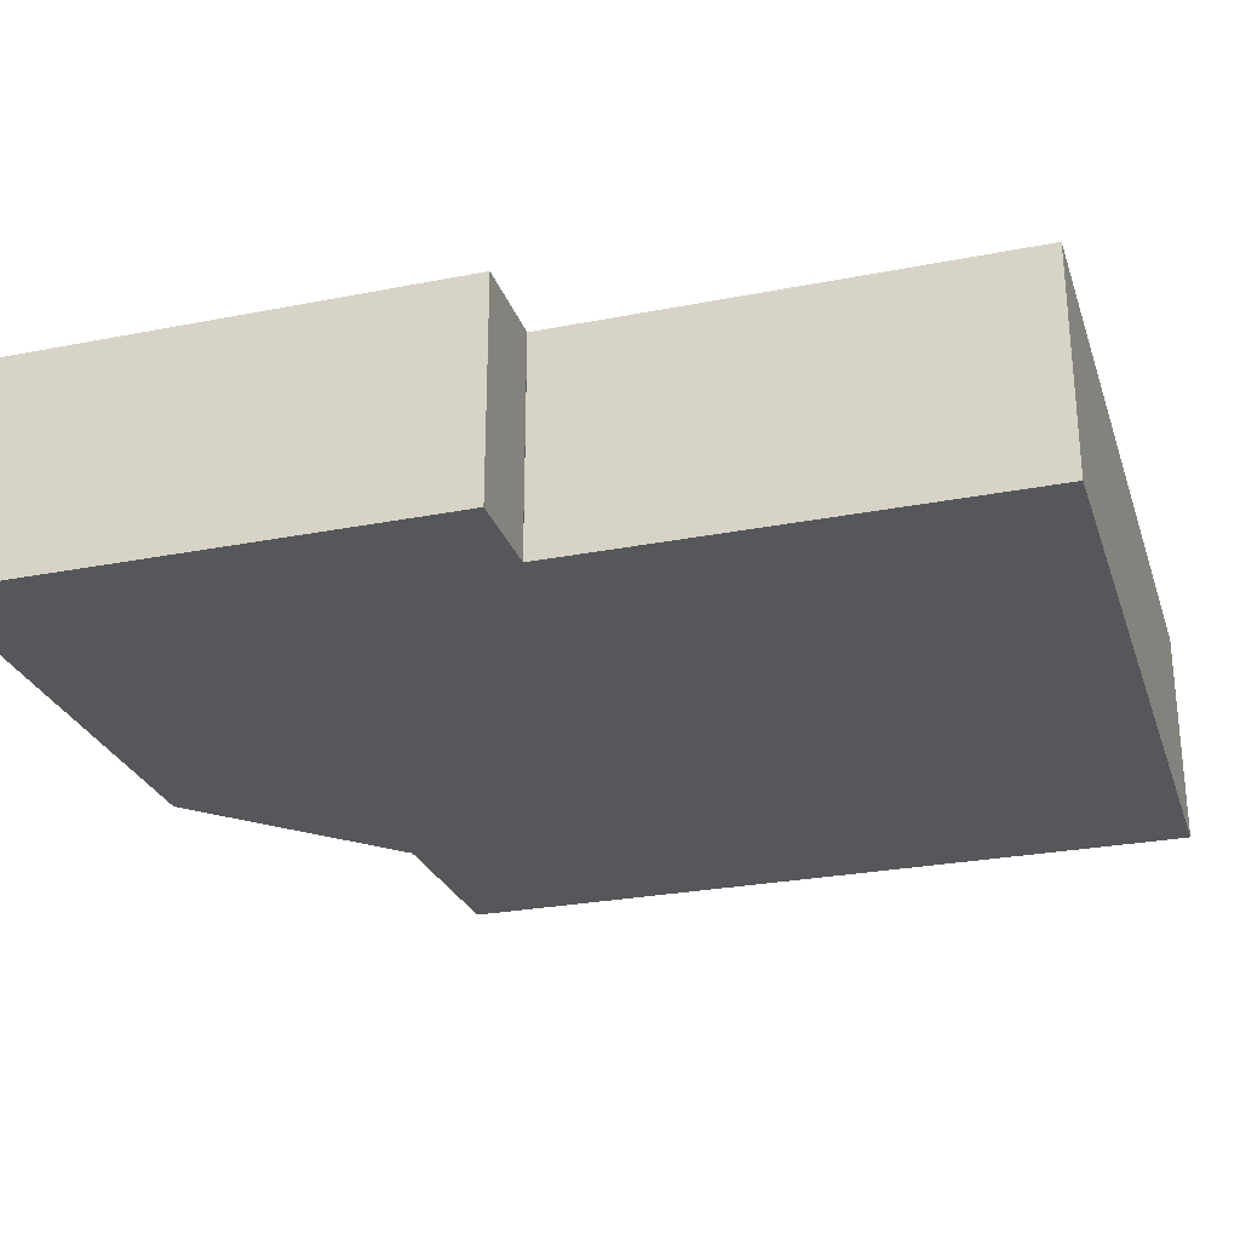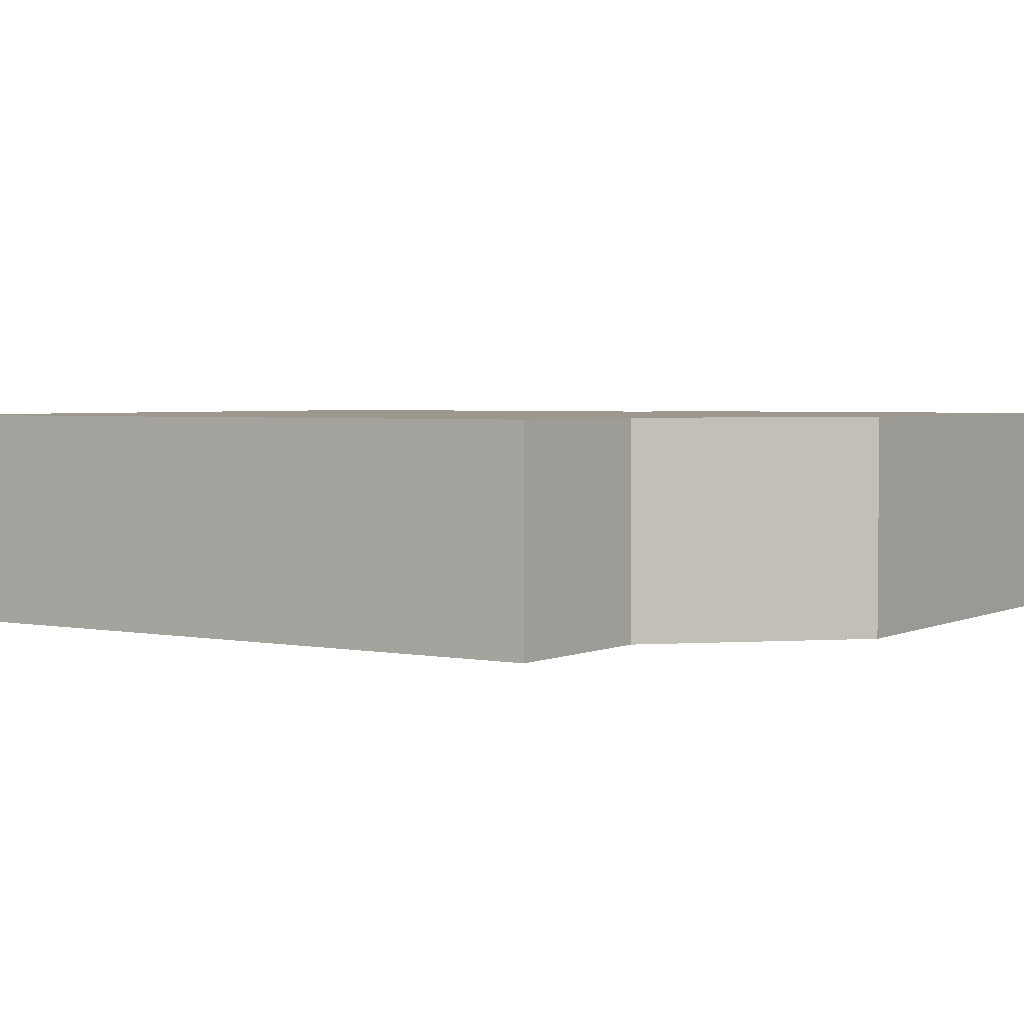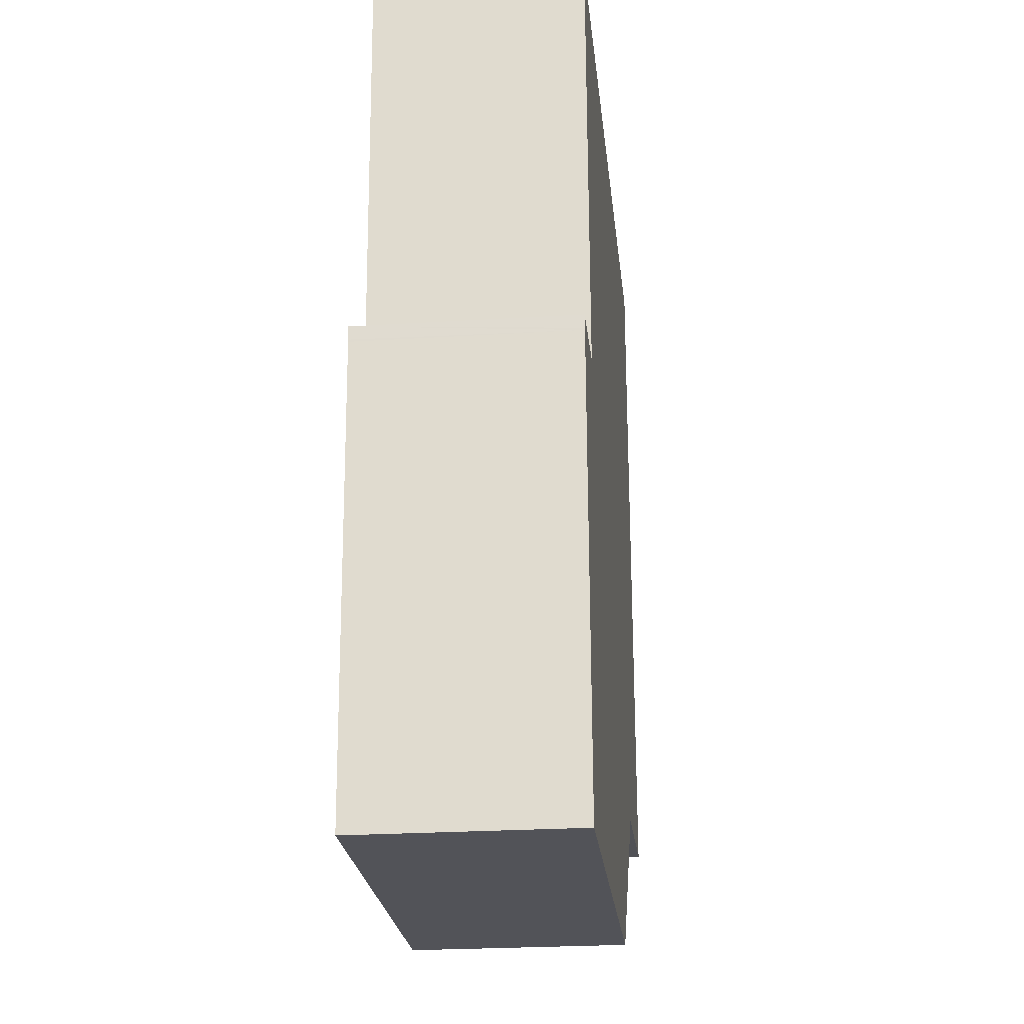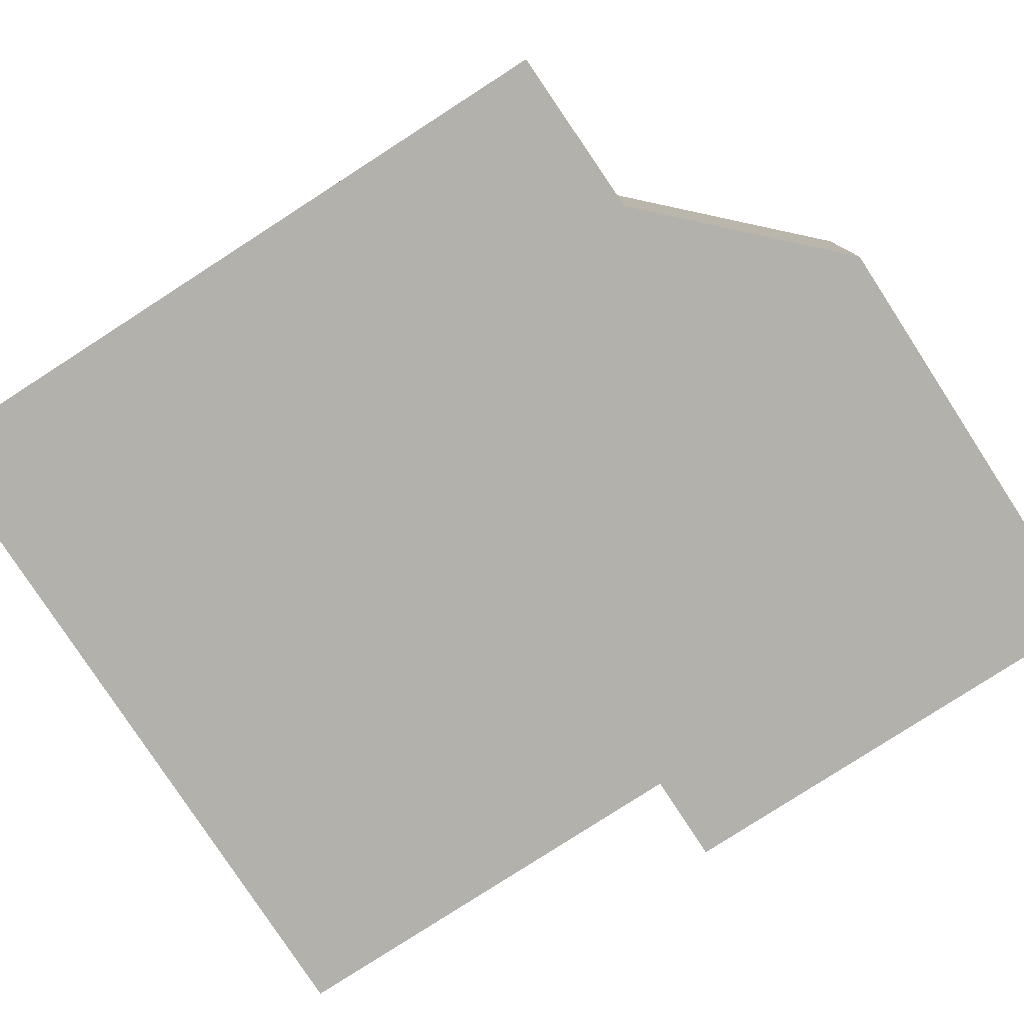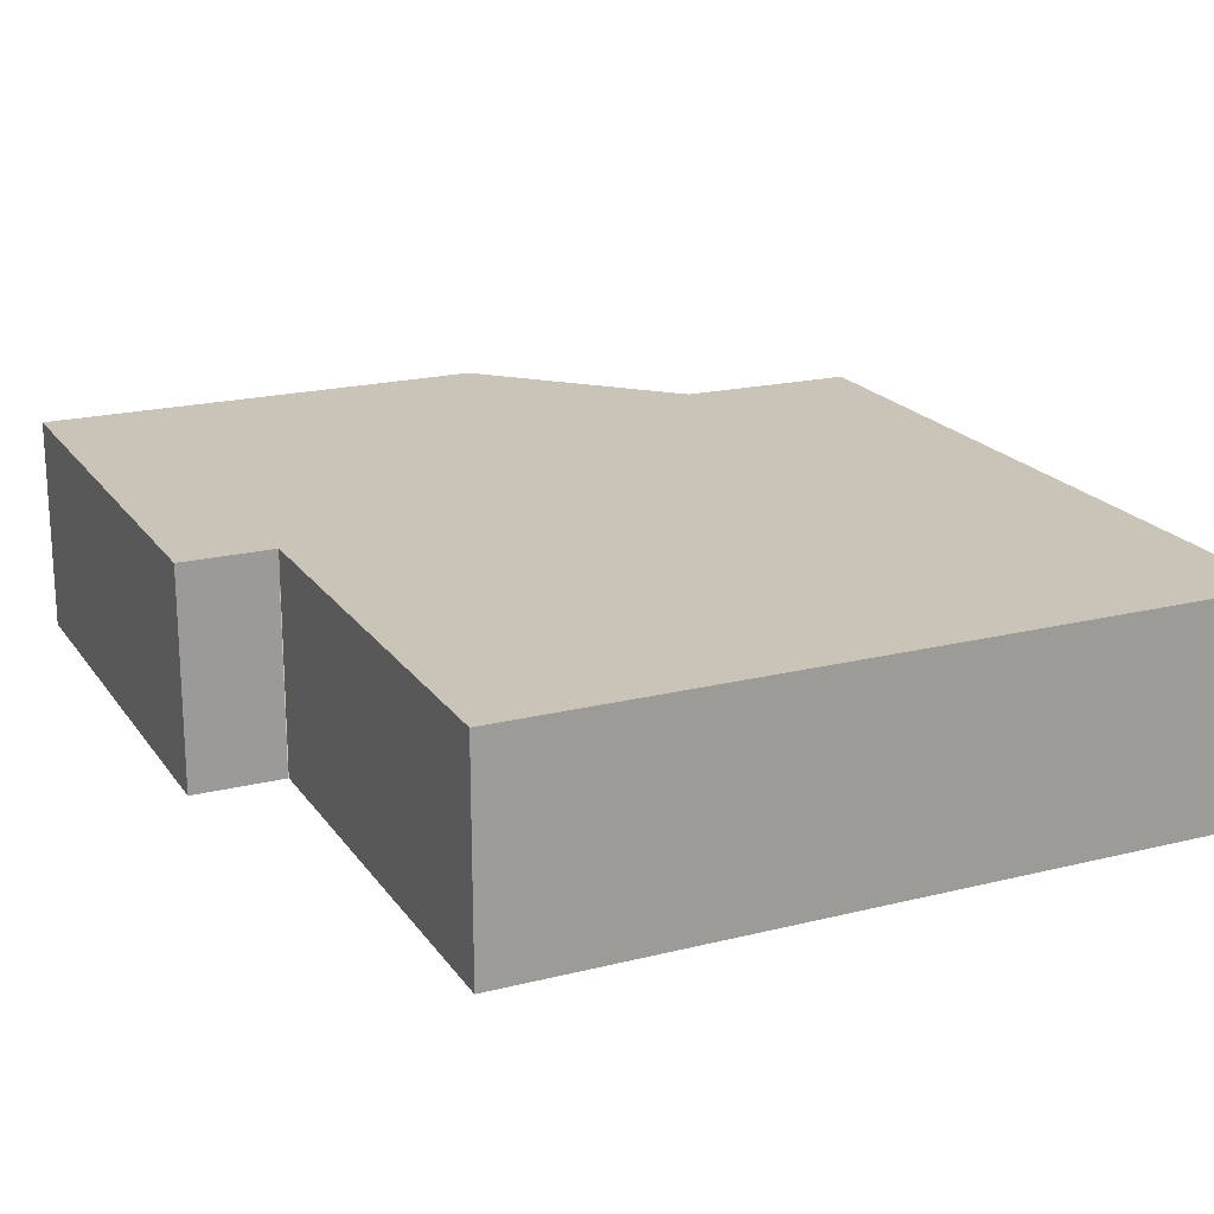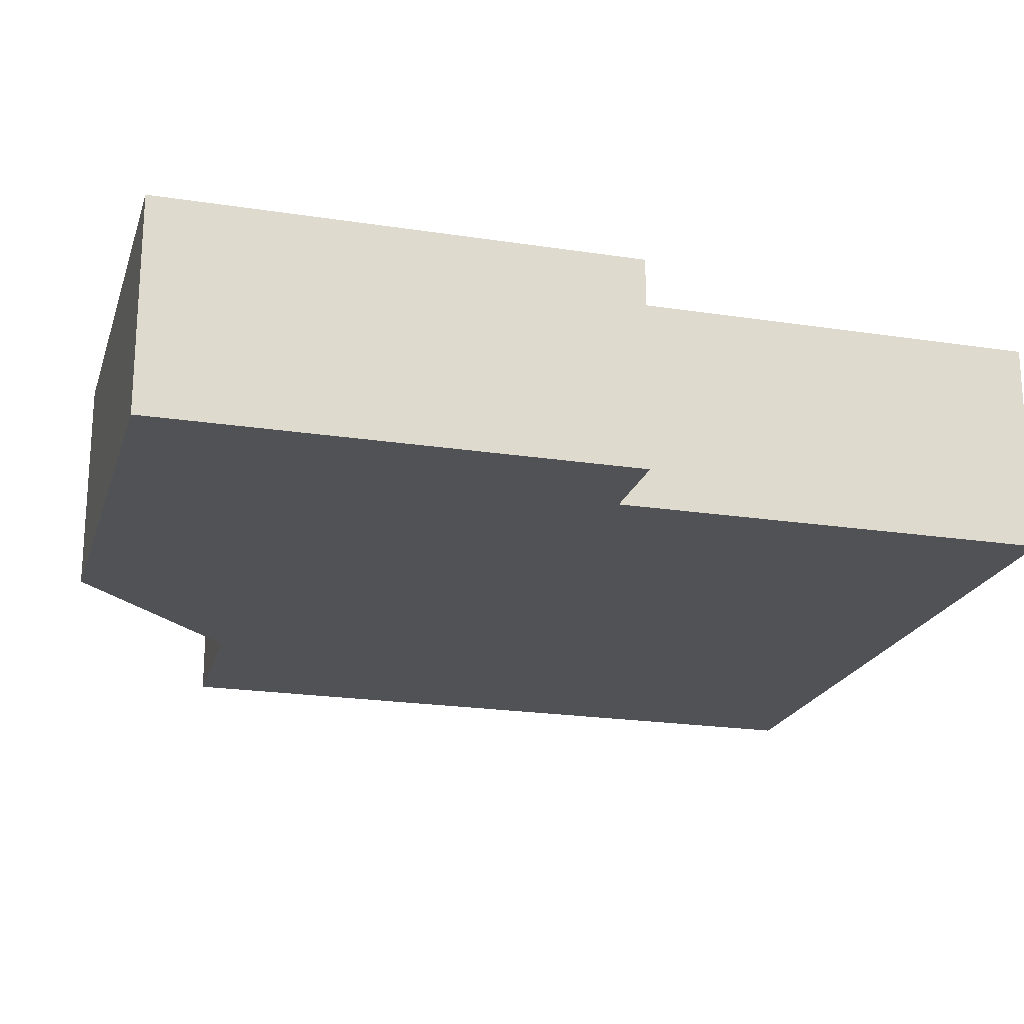
<metadata>
{"format":"obj","ext":"obj","renderer":"f3d","projection":"perspective","resolution":1024,"background":"white","views":[{"elev":-27.1,"azim":-75.4,"up":"+Y"},{"elev":3.1,"azim":121.1,"up":"+Y"},{"elev":-25.0,"azim":-84.2,"up":"+Z"},{"elev":-78.9,"azim":120.7,"up":"+Y"},{"elev":20.0,"azim":-27.0,"up":"+Y"},{"elev":-20.9,"azim":-107.9,"up":"+Y"}]}
</metadata>
<code>
v  0.011 3.567 -0.259
v  7.904 3.567 -7.531
v  0.324 3.567 -7.845
v  0.009 3.567 -0.222
v  0 3.567 2.184e-16
v  1.521 3.567 0.064
v  1.532 3.567 0.064
v  1.23 3.567 7.359
v  13.2 3.567 7.834
v  9.708 3.567 -5.582
v  10.01 3.567 -5.261
v  10.69 3.567 -4.519
v  13.64 3.567 -4.327
v  1.23 -4.506e-16 7.359
v  13.2 -4.797e-16 7.834
v  0 0 0
v  1.521 -3.919e-18 0.064
v  13.64 2.65e-16 -4.327
v  10.69 2.767e-16 -4.519
v  7.904 4.611e-16 -7.531
v  0.324 4.804e-16 -7.845
v  9.708 3.418e-16 -5.582
v  10.01 3.221e-16 -5.261
v  0.011 1.586e-17 -0.259
v  0.009 1.359e-17 -0.222
v  1.532 -3.919e-18 0.064
g defaultobject
f 1 2 3
f 2 1 4
f 2 4 5
f 2 5 6
f 2 6 7
f 2 7 8
f 2 8 9
f 2 9 10
f 10 9 11
f 11 9 12
f 12 9 13
f 14 9 8
f 9 14 15
f 16 6 5
f 6 16 17
f 15 13 9
f 13 15 18
f 18 12 13
f 12 18 19
f 20 3 2
f 3 20 21
f 19 11 12
f 11 19 10
f 10 19 2
f 2 19 22
f 2 22 20
f 22 19 23
f 21 1 3
f 1 21 24
f 1 24 4
f 4 24 5
f 5 24 25
f 5 25 16
f 26 8 7
f 8 26 14
f 20 24 21
f 24 20 25
f 25 20 16
f 16 20 17
f 17 20 26
f 26 20 14
f 14 20 15
f 15 20 22
f 15 22 23
f 15 23 19
f 15 19 18

</code>
